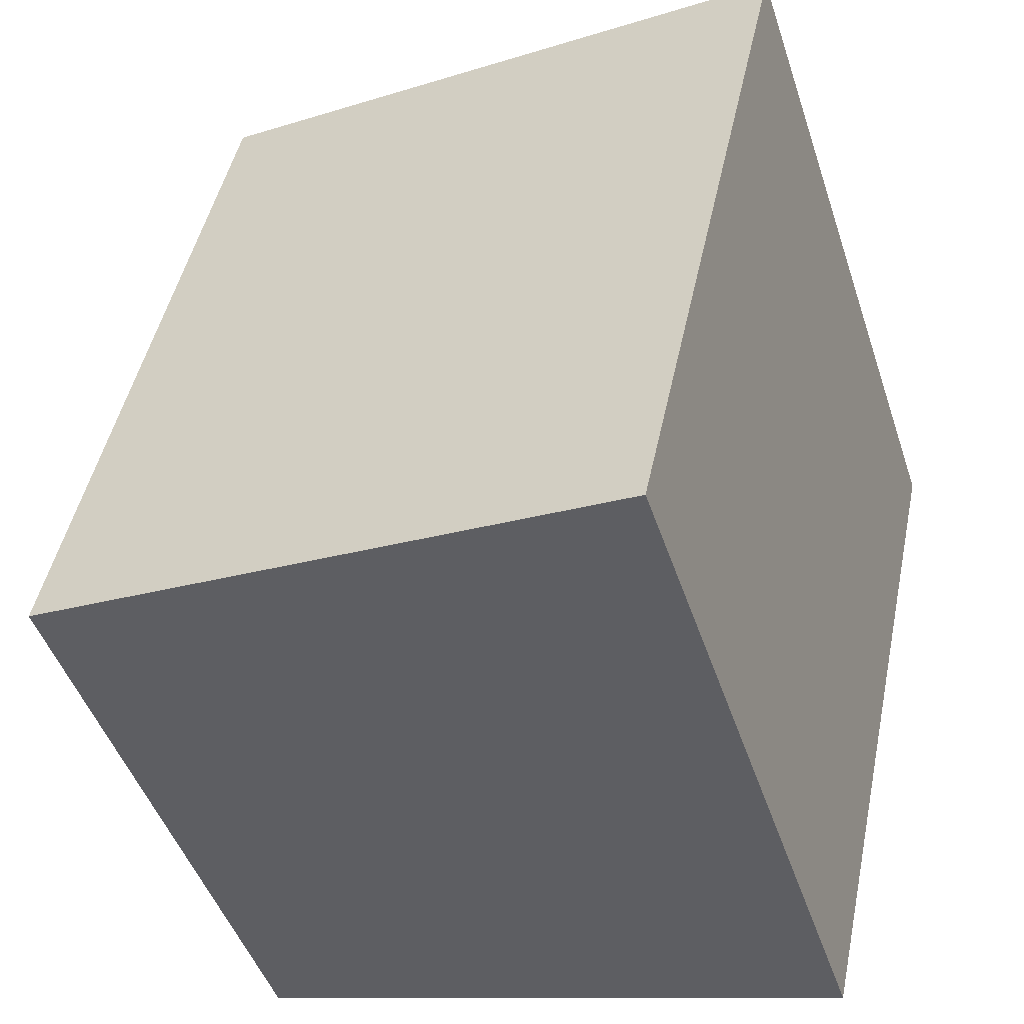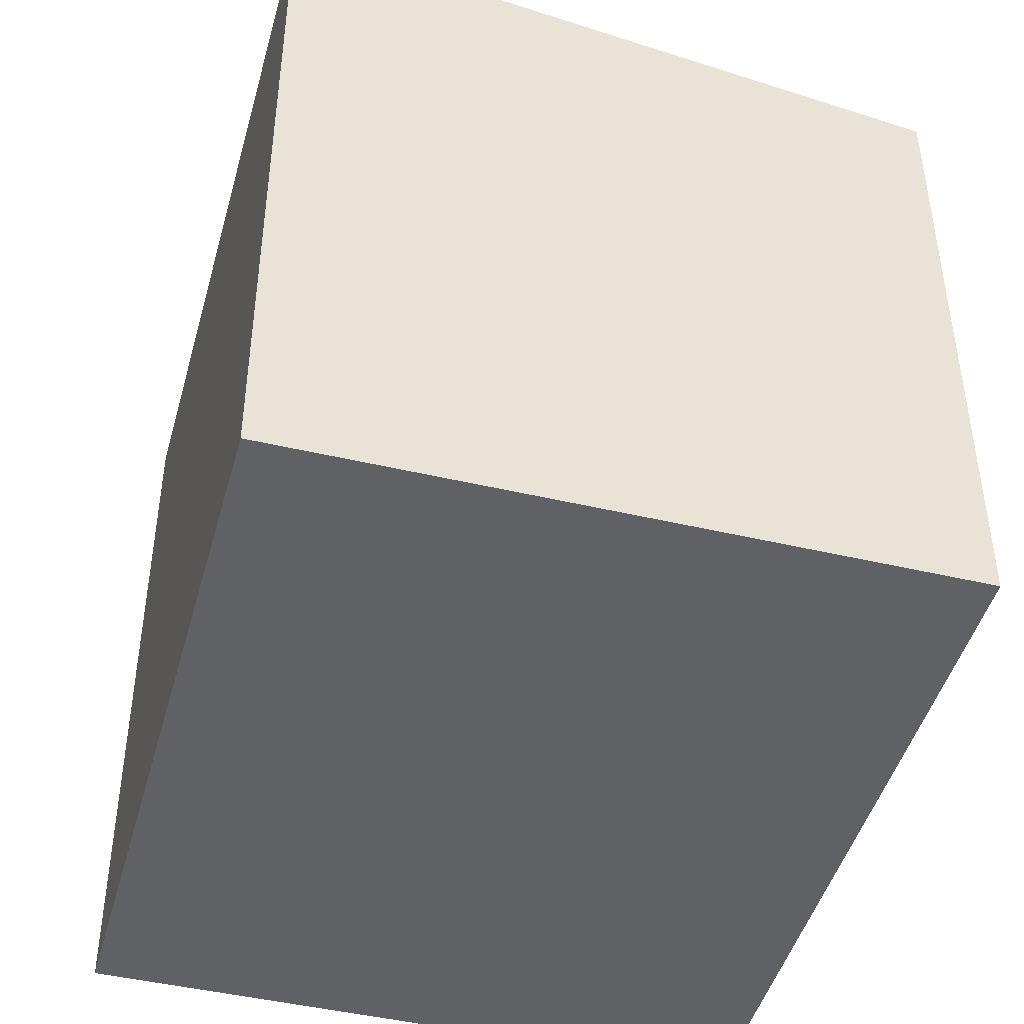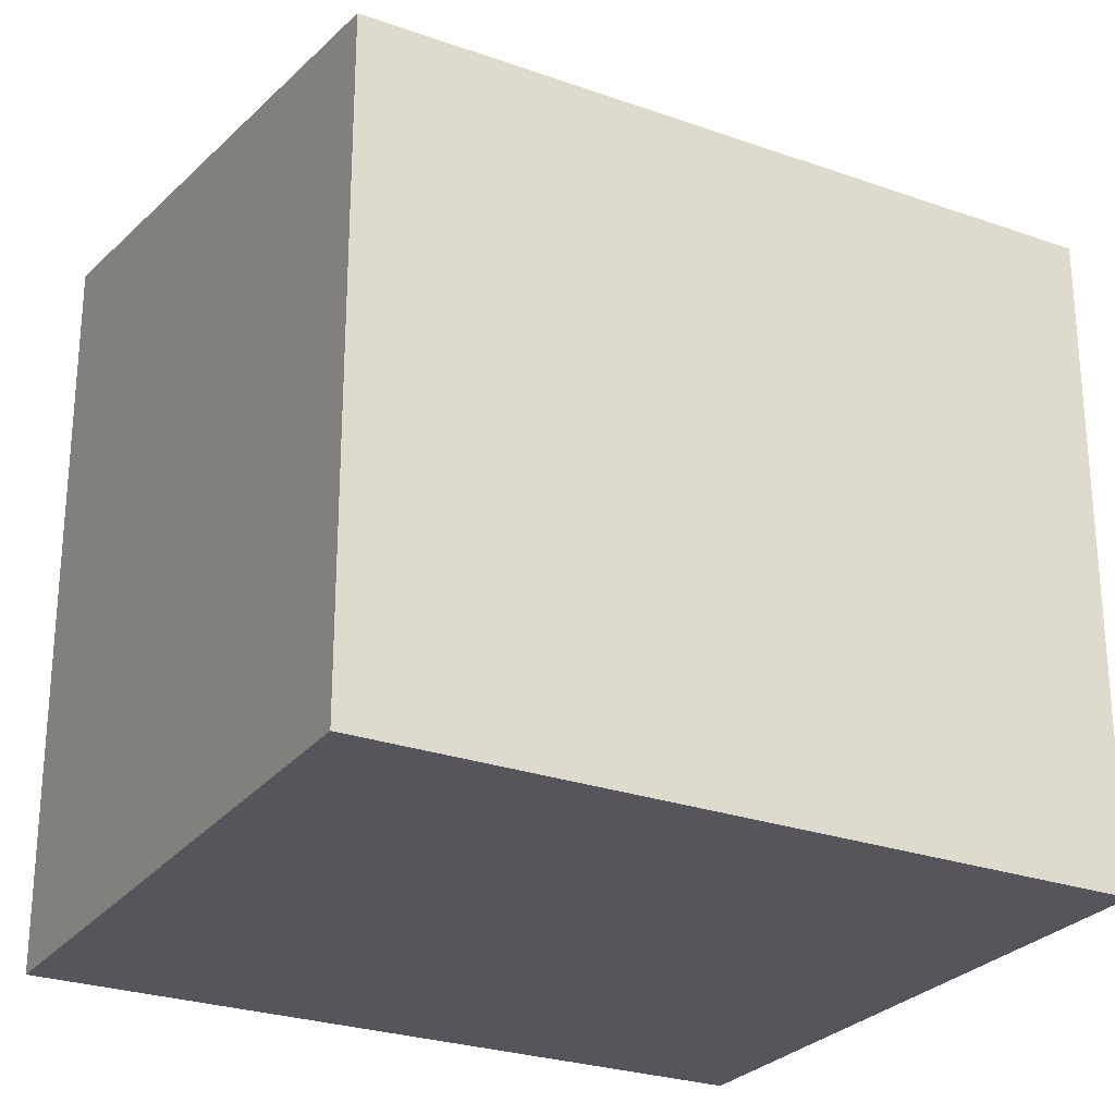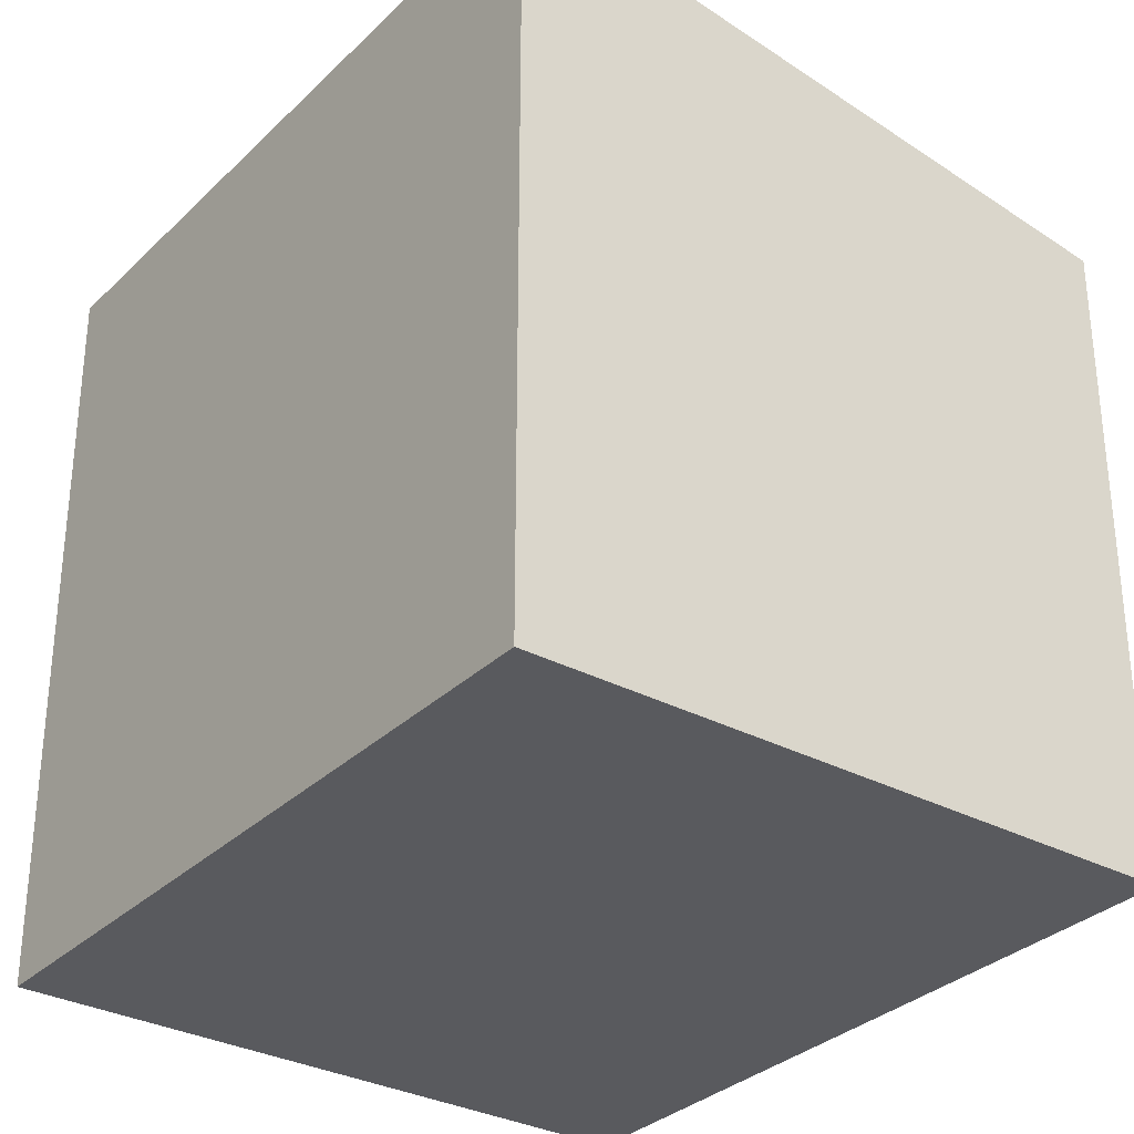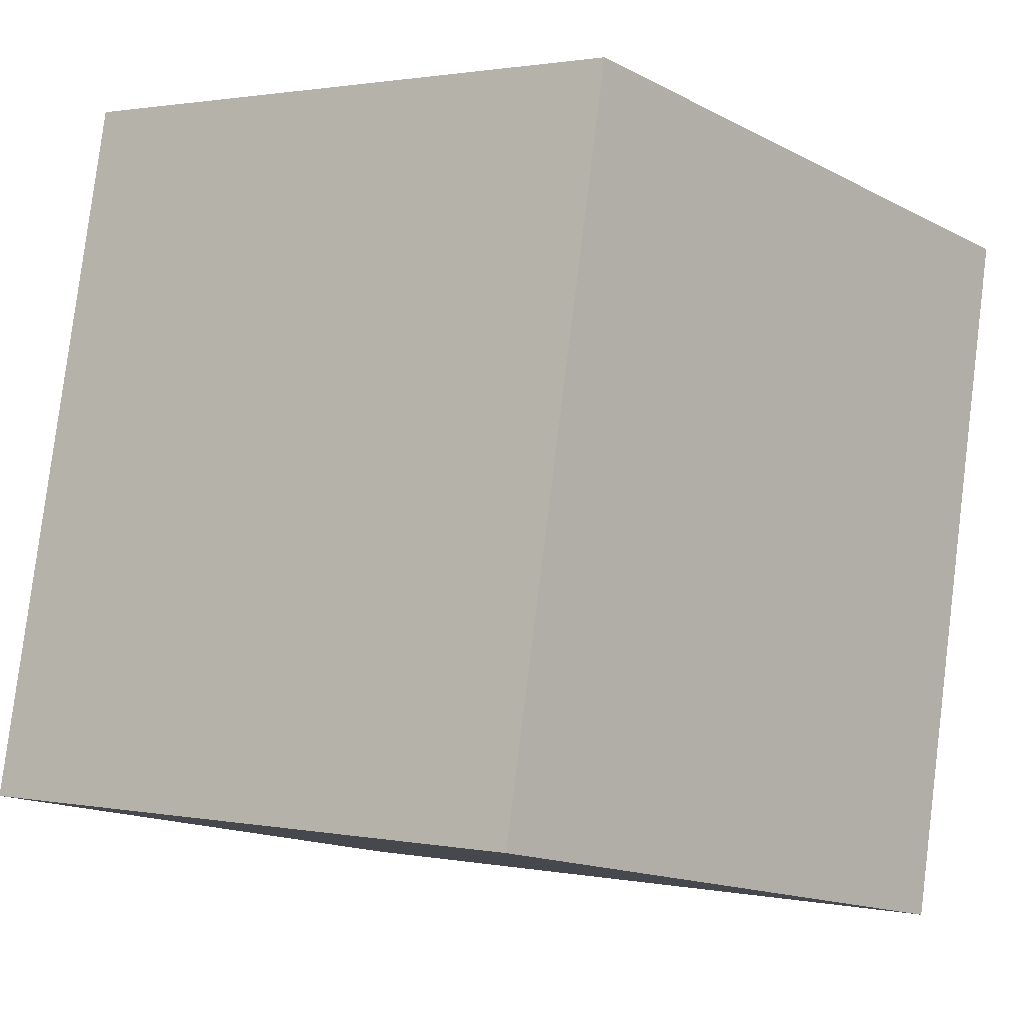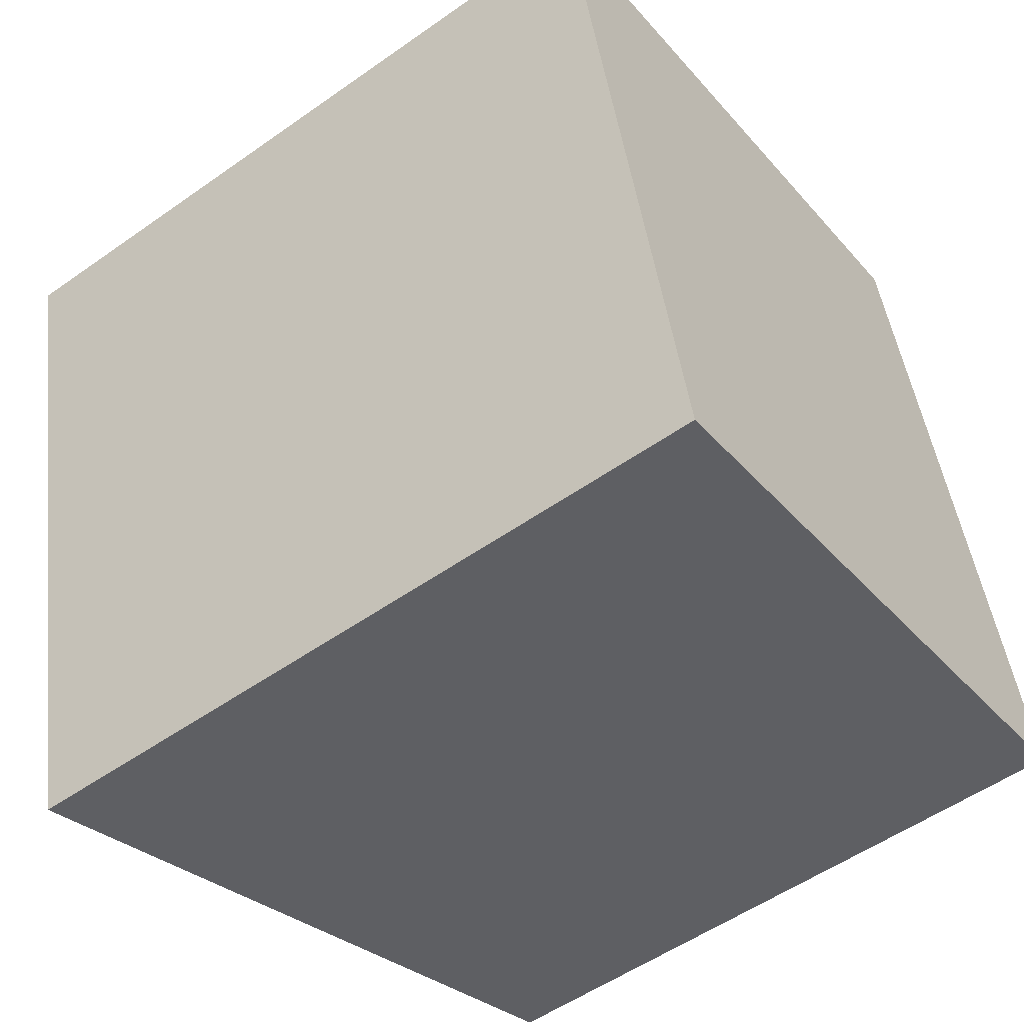
<metadata>
{"format":"obj","ext":"obj","renderer":"f3d","projection":"perspective","resolution":1024,"background":"white","views":[{"elev":-46.8,"azim":-162.0,"up":"+Z"},{"elev":-45.8,"azim":-27.6,"up":"+Y"},{"elev":-26.3,"azim":48.4,"up":"+Y"},{"elev":-31.8,"azim":-49.3,"up":"+Y"},{"elev":1.3,"azim":125.2,"up":"+Z"},{"elev":-53.8,"azim":-53.1,"up":"+Z"}]}
</metadata>
<code>
v  14.76 6.654e-16 -10.87
v  0 0 0
v  2.958 8.256e-16 -13.48
v  11.8 -1.602e-16 2.617
v  0.0002943 13.8 -0.0004374
v  2.959 13.8 -13.48
v  14.76 11.99 -10.87
v  11.8 11.99 2.616
g defaultobject
f 1 2 3
f 2 1 4
f 5 3 2
f 3 5 6
f 6 1 3
f 1 6 7
f 1 8 4
f 8 1 7
f 4 5 2
f 5 4 8
f 7 5 8
f 5 7 6

</code>
